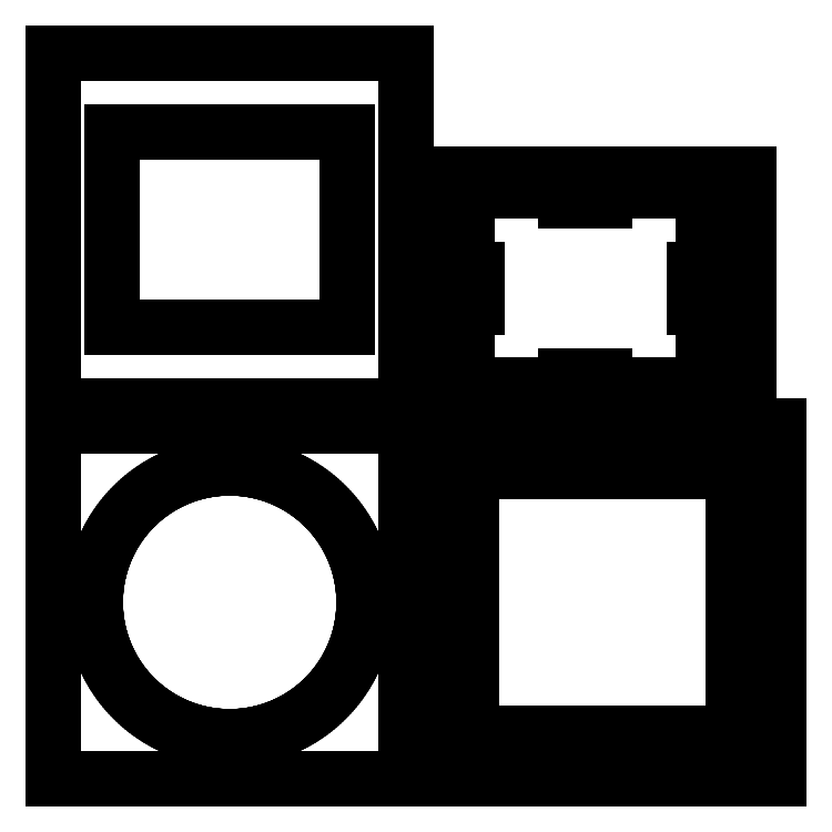
<metadata>
{"format":"dxf","ext":"dxf","renderer":"ezdxf+matplotlib","layout":"modelspace","background":"white","min_lineweight":24,"dpi":150}
</metadata>
<code>
0
SECTION
2
ENTITIES
0
LINE
8
0
10
184
20
378
11
0
21
378
0
LINE
8
0
10
0
20
378
11
0
21
194
0
LINE
8
0
10
0
20
194
11
184
21
194
0
LINE
8
0
10
184
20
194
11
184
21
378
0
LINE
8
0
10
31
20
235.2
11
31
21
336.8
0
LINE
8
0
10
31
20
336.8
11
153
21
336.8
0
LINE
8
0
10
153
20
336.8
11
153
21
235.2
0
LINE
8
0
10
153
20
235.2
11
31
21
235.2
0
LINE
8
0
10
362.5
20
315
11
194
21
315
0
LINE
8
0
10
194
20
315
11
194
21
194
0
LINE
8
0
10
194
20
194
11
362.5
21
194
0
LINE
8
0
10
362.5
20
194
11
362.5
21
315
0
LINE
8
0
10
215.8
20
205
11
215.8
21
245.5
0
LINE
8
0
10
215.8
20
245.5
11
220.8
21
245.5
0
LINE
8
0
10
220.8
20
245.5
11
220.8
21
265.5
0
LINE
8
0
10
220.8
20
265.5
11
215.8
21
265.5
0
LINE
8
0
10
215.8
20
265.5
11
215.8
21
306
0
LINE
8
0
10
215.8
20
306
11
267.2
21
306
0
LINE
8
0
10
267.2
20
306
11
267.2
21
301
0
LINE
8
0
10
267.2
20
301
11
287.2
21
301
0
LINE
8
0
10
287.2
20
301
11
287.2
21
306
0
LINE
8
0
10
287.2
20
306
11
338.8
21
306
0
LINE
8
0
10
338.8
20
306
11
338.8
21
265.5
0
LINE
8
0
10
338.8
20
265.5
11
333.8
21
265.5
0
LINE
8
0
10
333.8
20
265.5
11
333.8
21
245.5
0
LINE
8
0
10
333.8
20
245.5
11
338.8
21
245.5
0
LINE
8
0
10
338.8
20
245.5
11
338.8
21
205
0
LINE
8
0
10
338.8
20
205
11
287.2
21
205
0
LINE
8
0
10
287.2
20
205
11
287.2
21
210
0
LINE
8
0
10
287.2
20
210
11
267.2
21
210
0
LINE
8
0
10
267.2
20
210
11
267.2
21
205
0
LINE
8
0
10
267.2
20
205
11
215.8
21
205
0
LINE
8
0
10
378
20
184
11
194
21
184
0
LINE
8
0
10
194
20
184
11
194
21
0
0
LINE
8
0
10
194
20
0
11
378
21
0
0
LINE
8
0
10
378
20
0
11
378
21
184
0
LINE
8
0
10
218
20
24
11
218
21
160
0
LINE
8
0
10
218
20
160
11
354
21
160
0
LINE
8
0
10
354
20
160
11
354
21
24
0
LINE
8
0
10
354
20
24
11
218
21
24
0
LINE
8
0
10
184
20
184
11
0
21
184
0
LINE
8
0
10
0
20
184
11
0
21
0
0
LINE
8
0
10
0
20
0
11
184
21
0
0
LINE
8
0
10
184
20
0
11
184
21
184
0
LINE
8
0
10
90.78
20
22.01
11
89.56
21
22.04
0
LINE
8
0
10
89.56
20
22.04
11
88.34
21
22.1
0
LINE
8
0
10
88.34
20
22.1
11
87.12
21
22.17
0
LINE
8
0
10
87.12
20
22.17
11
85.9
21
22.27
0
LINE
8
0
10
85.9
20
22.27
11
84.68
21
22.38
0
LINE
8
0
10
84.68
20
22.38
11
83.47
21
22.52
0
LINE
8
0
10
83.47
20
22.52
11
82.26
21
22.68
0
LINE
8
0
10
82.26
20
22.68
11
81.05
21
22.86
0
LINE
8
0
10
81.05
20
22.86
11
79.84
21
23.06
0
LINE
8
0
10
79.84
20
23.06
11
78.64
21
23.29
0
LINE
8
0
10
78.64
20
23.29
11
77.45
21
23.53
0
LINE
8
0
10
77.45
20
23.53
11
76.25
21
23.79
0
LINE
8
0
10
76.25
20
23.79
11
75.07
21
24.08
0
LINE
8
0
10
75.07
20
24.08
11
73.88
21
24.39
0
LINE
8
0
10
73.88
20
24.39
11
72.71
21
24.71
0
LINE
8
0
10
72.71
20
24.71
11
71.53
21
25.06
0
LINE
8
0
10
71.53
20
25.06
11
70.37
21
25.43
0
LINE
8
0
10
70.37
20
25.43
11
69.21
21
25.81
0
LINE
8
0
10
69.21
20
25.81
11
68.06
21
26.22
0
LINE
8
0
10
68.06
20
26.22
11
66.91
21
26.65
0
LINE
8
0
10
66.91
20
26.65
11
65.78
21
27.1
0
LINE
8
0
10
65.78
20
27.1
11
64.65
21
27.56
0
LINE
8
0
10
64.65
20
27.56
11
63.53
21
28.05
0
LINE
8
0
10
63.53
20
28.05
11
62.42
21
28.56
0
LINE
8
0
10
62.42
20
28.56
11
61.31
21
29.08
0
LINE
8
0
10
61.31
20
29.08
11
60.22
21
29.63
0
LINE
8
0
10
60.22
20
29.63
11
59.14
21
30.19
0
LINE
8
0
10
59.14
20
30.19
11
58.06
21
30.78
0
LINE
8
0
10
58.06
20
30.78
11
57
21
31.38
0
LINE
8
0
10
57
20
31.38
11
55.95
21
32
0
LINE
8
0
10
55.95
20
32
11
54.91
21
32.64
0
LINE
8
0
10
54.91
20
32.64
11
53.88
21
33.29
0
LINE
8
0
10
53.88
20
33.29
11
52.86
21
33.97
0
LINE
8
0
10
52.86
20
33.97
11
51.85
21
34.66
0
LINE
8
0
10
51.85
20
34.66
11
50.85
21
35.37
0
LINE
8
0
10
50.85
20
35.37
11
49.87
21
36.1
0
LINE
8
0
10
49.87
20
36.1
11
48.9
21
36.84
0
LINE
8
0
10
48.9
20
36.84
11
47.95
21
37.6
0
LINE
8
0
10
47.95
20
37.6
11
47
21
38.38
0
LINE
8
0
10
47
20
38.38
11
46.08
21
39.17
0
LINE
8
0
10
46.08
20
39.17
11
45.16
21
39.98
0
LINE
8
0
10
45.16
20
39.98
11
44.26
21
40.81
0
LINE
8
0
10
44.26
20
40.81
11
43.37
21
41.65
0
LINE
8
0
10
43.37
20
41.65
11
42.5
21
42.5
0
LINE
8
0
10
42.5
20
42.5
11
41.65
21
43.37
0
LINE
8
0
10
41.65
20
43.37
11
40.81
21
44.26
0
LINE
8
0
10
40.81
20
44.26
11
39.98
21
45.16
0
LINE
8
0
10
39.98
20
45.16
11
39.17
21
46.08
0
LINE
8
0
10
39.17
20
46.08
11
38.38
21
47
0
LINE
8
0
10
38.38
20
47
11
37.6
21
47.95
0
LINE
8
0
10
37.6
20
47.95
11
36.84
21
48.9
0
LINE
8
0
10
36.84
20
48.9
11
36.1
21
49.87
0
LINE
8
0
10
36.1
20
49.87
11
35.37
21
50.85
0
LINE
8
0
10
35.37
20
50.85
11
34.66
21
51.85
0
LINE
8
0
10
34.66
20
51.85
11
33.97
21
52.86
0
LINE
8
0
10
33.97
20
52.86
11
33.29
21
53.88
0
LINE
8
0
10
33.29
20
53.88
11
32.64
21
54.91
0
LINE
8
0
10
32.64
20
54.91
11
32
21
55.95
0
LINE
8
0
10
32
20
55.95
11
31.38
21
57
0
LINE
8
0
10
31.38
20
57
11
30.78
21
58.06
0
LINE
8
0
10
30.78
20
58.06
11
30.19
21
59.14
0
LINE
8
0
10
30.19
20
59.14
11
29.63
21
60.22
0
LINE
8
0
10
29.63
20
60.22
11
29.08
21
61.31
0
LINE
8
0
10
29.08
20
61.31
11
28.56
21
62.42
0
LINE
8
0
10
28.56
20
62.42
11
28.05
21
63.53
0
LINE
8
0
10
28.05
20
63.53
11
27.56
21
64.65
0
LINE
8
0
10
27.56
20
64.65
11
27.1
21
65.78
0
LINE
8
0
10
27.1
20
65.78
11
26.65
21
66.91
0
LINE
8
0
10
26.65
20
66.91
11
26.22
21
68.06
0
LINE
8
0
10
26.22
20
68.06
11
25.81
21
69.21
0
LINE
8
0
10
25.81
20
69.21
11
25.43
21
70.37
0
LINE
8
0
10
25.43
20
70.37
11
25.06
21
71.53
0
LINE
8
0
10
25.06
20
71.53
11
24.71
21
72.71
0
LINE
8
0
10
24.71
20
72.71
11
24.39
21
73.88
0
LINE
8
0
10
24.39
20
73.88
11
24.08
21
75.07
0
LINE
8
0
10
24.08
20
75.07
11
23.79
21
76.25
0
LINE
8
0
10
23.79
20
76.25
11
23.53
21
77.45
0
LINE
8
0
10
23.53
20
77.45
11
23.29
21
78.64
0
LINE
8
0
10
23.29
20
78.64
11
23.06
21
79.84
0
LINE
8
0
10
23.06
20
79.84
11
22.86
21
81.05
0
LINE
8
0
10
22.86
20
81.05
11
22.68
21
82.26
0
LINE
8
0
10
22.68
20
82.26
11
22.52
21
83.47
0
LINE
8
0
10
22.52
20
83.47
11
22.38
21
84.68
0
LINE
8
0
10
22.38
20
84.68
11
22.27
21
85.9
0
LINE
8
0
10
22.27
20
85.9
11
22.17
21
87.12
0
LINE
8
0
10
22.17
20
87.12
11
22.1
21
88.34
0
LINE
8
0
10
22.1
20
88.34
11
22.04
21
89.56
0
LINE
8
0
10
22.04
20
89.56
11
22.01
21
90.78
0
LINE
8
0
10
22.01
20
90.78
11
22
21
92
0
LINE
8
0
10
22
20
92
11
22.01
21
93.22
0
LINE
8
0
10
22.01
20
93.22
11
22.04
21
94.44
0
LINE
8
0
10
22.04
20
94.44
11
22.1
21
95.66
0
LINE
8
0
10
22.1
20
95.66
11
22.17
21
96.88
0
LINE
8
0
10
22.17
20
96.88
11
22.27
21
98.1
0
LINE
8
0
10
22.27
20
98.1
11
22.38
21
99.32
0
LINE
8
0
10
22.38
20
99.32
11
22.52
21
100.5
0
LINE
8
0
10
22.52
20
100.5
11
22.68
21
101.7
0
LINE
8
0
10
22.68
20
101.7
11
22.86
21
103
0
LINE
8
0
10
22.86
20
103
11
23.06
21
104.2
0
LINE
8
0
10
23.06
20
104.2
11
23.29
21
105.4
0
LINE
8
0
10
23.29
20
105.4
11
23.53
21
106.6
0
LINE
8
0
10
23.53
20
106.6
11
23.79
21
107.7
0
LINE
8
0
10
23.79
20
107.7
11
24.08
21
108.9
0
LINE
8
0
10
24.08
20
108.9
11
24.39
21
110.1
0
LINE
8
0
10
24.39
20
110.1
11
24.71
21
111.3
0
LINE
8
0
10
24.71
20
111.3
11
25.06
21
112.5
0
LINE
8
0
10
25.06
20
112.5
11
25.43
21
113.6
0
LINE
8
0
10
25.43
20
113.6
11
25.81
21
114.8
0
LINE
8
0
10
25.81
20
114.8
11
26.22
21
115.9
0
LINE
8
0
10
26.22
20
115.9
11
26.65
21
117.1
0
LINE
8
0
10
26.65
20
117.1
11
27.1
21
118.2
0
LINE
8
0
10
27.1
20
118.2
11
27.56
21
119.4
0
LINE
8
0
10
27.56
20
119.4
11
28.05
21
120.5
0
LINE
8
0
10
28.05
20
120.5
11
28.56
21
121.6
0
LINE
8
0
10
28.56
20
121.6
11
29.08
21
122.7
0
LINE
8
0
10
29.08
20
122.7
11
29.63
21
123.8
0
LINE
8
0
10
29.63
20
123.8
11
30.19
21
124.9
0
LINE
8
0
10
30.19
20
124.9
11
30.78
21
125.9
0
LINE
8
0
10
30.78
20
125.9
11
31.38
21
127
0
LINE
8
0
10
31.38
20
127
11
32
21
128.1
0
LINE
8
0
10
32
20
128.1
11
32.64
21
129.1
0
LINE
8
0
10
32.64
20
129.1
11
33.29
21
130.1
0
LINE
8
0
10
33.29
20
130.1
11
33.97
21
131.1
0
LINE
8
0
10
33.97
20
131.1
11
34.66
21
132.2
0
LINE
8
0
10
34.66
20
132.2
11
35.37
21
133.1
0
LINE
8
0
10
35.37
20
133.1
11
36.1
21
134.1
0
LINE
8
0
10
36.1
20
134.1
11
36.84
21
135.1
0
LINE
8
0
10
36.84
20
135.1
11
37.6
21
136.1
0
LINE
8
0
10
37.6
20
136.1
11
38.38
21
137
0
LINE
8
0
10
38.38
20
137
11
39.17
21
137.9
0
LINE
8
0
10
39.17
20
137.9
11
39.98
21
138.8
0
LINE
8
0
10
39.98
20
138.8
11
40.81
21
139.7
0
LINE
8
0
10
40.81
20
139.7
11
41.65
21
140.6
0
LINE
8
0
10
41.65
20
140.6
11
42.5
21
141.5
0
LINE
8
0
10
42.5
20
141.5
11
43.37
21
142.4
0
LINE
8
0
10
43.37
20
142.4
11
44.26
21
143.2
0
LINE
8
0
10
44.26
20
143.2
11
45.16
21
144
0
LINE
8
0
10
45.16
20
144
11
46.08
21
144.8
0
LINE
8
0
10
46.08
20
144.8
11
47
21
145.6
0
LINE
8
0
10
47
20
145.6
11
47.95
21
146.4
0
LINE
8
0
10
47.95
20
146.4
11
48.9
21
147.2
0
LINE
8
0
10
48.9
20
147.2
11
49.87
21
147.9
0
LINE
8
0
10
49.87
20
147.9
11
50.85
21
148.6
0
LINE
8
0
10
50.85
20
148.6
11
51.85
21
149.3
0
LINE
8
0
10
51.85
20
149.3
11
52.86
21
150
0
LINE
8
0
10
52.86
20
150
11
53.88
21
150.7
0
LINE
8
0
10
53.88
20
150.7
11
54.91
21
151.4
0
LINE
8
0
10
54.91
20
151.4
11
55.95
21
152
0
LINE
8
0
10
55.95
20
152
11
57
21
152.6
0
LINE
8
0
10
57
20
152.6
11
58.06
21
153.2
0
LINE
8
0
10
58.06
20
153.2
11
59.14
21
153.8
0
LINE
8
0
10
59.14
20
153.8
11
60.22
21
154.4
0
LINE
8
0
10
60.22
20
154.4
11
61.31
21
154.9
0
LINE
8
0
10
61.31
20
154.9
11
62.42
21
155.4
0
LINE
8
0
10
62.42
20
155.4
11
63.53
21
155.9
0
LINE
8
0
10
63.53
20
155.9
11
64.65
21
156.4
0
LINE
8
0
10
64.65
20
156.4
11
65.78
21
156.9
0
LINE
8
0
10
65.78
20
156.9
11
66.91
21
157.4
0
LINE
8
0
10
66.91
20
157.4
11
68.06
21
157.8
0
LINE
8
0
10
68.06
20
157.8
11
69.21
21
158.2
0
LINE
8
0
10
69.21
20
158.2
11
70.37
21
158.6
0
LINE
8
0
10
70.37
20
158.6
11
71.53
21
158.9
0
LINE
8
0
10
71.53
20
158.9
11
72.71
21
159.3
0
LINE
8
0
10
72.71
20
159.3
11
73.88
21
159.6
0
LINE
8
0
10
73.88
20
159.6
11
75.07
21
159.9
0
LINE
8
0
10
75.07
20
159.9
11
76.25
21
160.2
0
LINE
8
0
10
76.25
20
160.2
11
77.45
21
160.5
0
LINE
8
0
10
77.45
20
160.5
11
78.64
21
160.7
0
LINE
8
0
10
78.64
20
160.7
11
79.84
21
160.9
0
LINE
8
0
10
79.84
20
160.9
11
81.05
21
161.1
0
LINE
8
0
10
81.05
20
161.1
11
82.26
21
161.3
0
LINE
8
0
10
82.26
20
161.3
11
83.47
21
161.5
0
LINE
8
0
10
83.47
20
161.5
11
84.68
21
161.6
0
LINE
8
0
10
84.68
20
161.6
11
85.9
21
161.7
0
LINE
8
0
10
85.9
20
161.7
11
87.12
21
161.8
0
LINE
8
0
10
87.12
20
161.8
11
88.34
21
161.9
0
LINE
8
0
10
88.34
20
161.9
11
89.56
21
162
0
LINE
8
0
10
89.56
20
162
11
90.78
21
162
0
LINE
8
0
10
90.78
20
162
11
92
21
162
0
LINE
8
0
10
92
20
162
11
93.22
21
162
0
LINE
8
0
10
93.22
20
162
11
94.44
21
162
0
LINE
8
0
10
94.44
20
162
11
95.66
21
161.9
0
LINE
8
0
10
95.66
20
161.9
11
96.88
21
161.8
0
LINE
8
0
10
96.88
20
161.8
11
98.1
21
161.7
0
LINE
8
0
10
98.1
20
161.7
11
99.32
21
161.6
0
LINE
8
0
10
99.32
20
161.6
11
100.5
21
161.5
0
LINE
8
0
10
100.5
20
161.5
11
101.7
21
161.3
0
LINE
8
0
10
101.7
20
161.3
11
103
21
161.1
0
LINE
8
0
10
103
20
161.1
11
104.2
21
160.9
0
LINE
8
0
10
104.2
20
160.9
11
105.4
21
160.7
0
LINE
8
0
10
105.4
20
160.7
11
106.6
21
160.5
0
LINE
8
0
10
106.6
20
160.5
11
107.7
21
160.2
0
LINE
8
0
10
107.7
20
160.2
11
108.9
21
159.9
0
LINE
8
0
10
108.9
20
159.9
11
110.1
21
159.6
0
LINE
8
0
10
110.1
20
159.6
11
111.3
21
159.3
0
LINE
8
0
10
111.3
20
159.3
11
112.5
21
158.9
0
LINE
8
0
10
112.5
20
158.9
11
113.6
21
158.6
0
LINE
8
0
10
113.6
20
158.6
11
114.8
21
158.2
0
LINE
8
0
10
114.8
20
158.2
11
115.9
21
157.8
0
LINE
8
0
10
115.9
20
157.8
11
117.1
21
157.4
0
LINE
8
0
10
117.1
20
157.4
11
118.2
21
156.9
0
LINE
8
0
10
118.2
20
156.9
11
119.4
21
156.4
0
LINE
8
0
10
119.4
20
156.4
11
120.5
21
155.9
0
LINE
8
0
10
120.5
20
155.9
11
121.6
21
155.4
0
LINE
8
0
10
121.6
20
155.4
11
122.7
21
154.9
0
LINE
8
0
10
122.7
20
154.9
11
123.8
21
154.4
0
LINE
8
0
10
123.8
20
154.4
11
124.9
21
153.8
0
LINE
8
0
10
124.9
20
153.8
11
125.9
21
153.2
0
LINE
8
0
10
125.9
20
153.2
11
127
21
152.6
0
LINE
8
0
10
127
20
152.6
11
128.1
21
152
0
LINE
8
0
10
128.1
20
152
11
129.1
21
151.4
0
LINE
8
0
10
129.1
20
151.4
11
130.1
21
150.7
0
LINE
8
0
10
130.1
20
150.7
11
131.1
21
150
0
LINE
8
0
10
131.1
20
150
11
132.2
21
149.3
0
LINE
8
0
10
132.2
20
149.3
11
133.1
21
148.6
0
LINE
8
0
10
133.1
20
148.6
11
134.1
21
147.9
0
LINE
8
0
10
134.1
20
147.9
11
135.1
21
147.2
0
LINE
8
0
10
135.1
20
147.2
11
136.1
21
146.4
0
LINE
8
0
10
136.1
20
146.4
11
137
21
145.6
0
LINE
8
0
10
137
20
145.6
11
137.9
21
144.8
0
LINE
8
0
10
137.9
20
144.8
11
138.8
21
144
0
LINE
8
0
10
138.8
20
144
11
139.7
21
143.2
0
LINE
8
0
10
139.7
20
143.2
11
140.6
21
142.4
0
LINE
8
0
10
140.6
20
142.4
11
141.5
21
141.5
0
LINE
8
0
10
141.5
20
141.5
11
142.4
21
140.6
0
LINE
8
0
10
142.4
20
140.6
11
143.2
21
139.7
0
LINE
8
0
10
143.2
20
139.7
11
144
21
138.8
0
LINE
8
0
10
144
20
138.8
11
144.8
21
137.9
0
LINE
8
0
10
144.8
20
137.9
11
145.6
21
137
0
LINE
8
0
10
145.6
20
137
11
146.4
21
136.1
0
LINE
8
0
10
146.4
20
136.1
11
147.2
21
135.1
0
LINE
8
0
10
147.2
20
135.1
11
147.9
21
134.1
0
LINE
8
0
10
147.9
20
134.1
11
148.6
21
133.1
0
LINE
8
0
10
148.6
20
133.1
11
149.3
21
132.2
0
LINE
8
0
10
149.3
20
132.2
11
150
21
131.1
0
LINE
8
0
10
150
20
131.1
11
150.7
21
130.1
0
LINE
8
0
10
150.7
20
130.1
11
151.4
21
129.1
0
LINE
8
0
10
151.4
20
129.1
11
152
21
128.1
0
LINE
8
0
10
152
20
128.1
11
152.6
21
127
0
LINE
8
0
10
152.6
20
127
11
153.2
21
125.9
0
LINE
8
0
10
153.2
20
125.9
11
153.8
21
124.9
0
LINE
8
0
10
153.8
20
124.9
11
154.4
21
123.8
0
LINE
8
0
10
154.4
20
123.8
11
154.9
21
122.7
0
LINE
8
0
10
154.9
20
122.7
11
155.4
21
121.6
0
LINE
8
0
10
155.4
20
121.6
11
155.9
21
120.5
0
LINE
8
0
10
155.9
20
120.5
11
156.4
21
119.4
0
LINE
8
0
10
156.4
20
119.4
11
156.9
21
118.2
0
LINE
8
0
10
156.9
20
118.2
11
157.4
21
117.1
0
LINE
8
0
10
157.4
20
117.1
11
157.8
21
115.9
0
LINE
8
0
10
157.8
20
115.9
11
158.2
21
114.8
0
LINE
8
0
10
158.2
20
114.8
11
158.6
21
113.6
0
LINE
8
0
10
158.6
20
113.6
11
158.9
21
112.5
0
LINE
8
0
10
158.9
20
112.5
11
159.3
21
111.3
0
LINE
8
0
10
159.3
20
111.3
11
159.6
21
110.1
0
LINE
8
0
10
159.6
20
110.1
11
159.9
21
108.9
0
LINE
8
0
10
159.9
20
108.9
11
160.2
21
107.7
0
LINE
8
0
10
160.2
20
107.7
11
160.5
21
106.6
0
LINE
8
0
10
160.5
20
106.6
11
160.7
21
105.4
0
LINE
8
0
10
160.7
20
105.4
11
160.9
21
104.2
0
LINE
8
0
10
160.9
20
104.2
11
161.1
21
103
0
LINE
8
0
10
161.1
20
103
11
161.3
21
101.7
0
LINE
8
0
10
161.3
20
101.7
11
161.5
21
100.5
0
LINE
8
0
10
161.5
20
100.5
11
161.6
21
99.32
0
LINE
8
0
10
161.6
20
99.32
11
161.7
21
98.1
0
LINE
8
0
10
161.7
20
98.1
11
161.8
21
96.88
0
LINE
8
0
10
161.8
20
96.88
11
161.9
21
95.66
0
LINE
8
0
10
161.9
20
95.66
11
162
21
94.44
0
LINE
8
0
10
162
20
94.44
11
162
21
93.22
0
LINE
8
0
10
162
20
93.22
11
162
21
92
0
LINE
8
0
10
162
20
92
11
162
21
90.78
0
LINE
8
0
10
162
20
90.78
11
162
21
89.56
0
LINE
8
0
10
162
20
89.56
11
161.9
21
88.34
0
LINE
8
0
10
161.9
20
88.34
11
161.8
21
87.12
0
LINE
8
0
10
161.8
20
87.12
11
161.7
21
85.9
0
LINE
8
0
10
161.7
20
85.9
11
161.6
21
84.68
0
LINE
8
0
10
161.6
20
84.68
11
161.5
21
83.47
0
LINE
8
0
10
161.5
20
83.47
11
161.3
21
82.26
0
LINE
8
0
10
161.3
20
82.26
11
161.1
21
81.05
0
LINE
8
0
10
161.1
20
81.05
11
160.9
21
79.84
0
LINE
8
0
10
160.9
20
79.84
11
160.7
21
78.64
0
LINE
8
0
10
160.7
20
78.64
11
160.5
21
77.45
0
LINE
8
0
10
160.5
20
77.45
11
160.2
21
76.25
0
LINE
8
0
10
160.2
20
76.25
11
159.9
21
75.07
0
LINE
8
0
10
159.9
20
75.07
11
159.6
21
73.88
0
LINE
8
0
10
159.6
20
73.88
11
159.3
21
72.71
0
LINE
8
0
10
159.3
20
72.71
11
158.9
21
71.53
0
LINE
8
0
10
158.9
20
71.53
11
158.6
21
70.37
0
LINE
8
0
10
158.6
20
70.37
11
158.2
21
69.21
0
LINE
8
0
10
158.2
20
69.21
11
157.8
21
68.06
0
LINE
8
0
10
157.8
20
68.06
11
157.4
21
66.91
0
LINE
8
0
10
157.4
20
66.91
11
156.9
21
65.78
0
LINE
8
0
10
156.9
20
65.78
11
156.4
21
64.65
0
LINE
8
0
10
156.4
20
64.65
11
155.9
21
63.53
0
LINE
8
0
10
155.9
20
63.53
11
155.4
21
62.42
0
LINE
8
0
10
155.4
20
62.42
11
154.9
21
61.31
0
LINE
8
0
10
154.9
20
61.31
11
154.4
21
60.22
0
LINE
8
0
10
154.4
20
60.22
11
153.8
21
59.14
0
LINE
8
0
10
153.8
20
59.14
11
153.2
21
58.06
0
LINE
8
0
10
153.2
20
58.06
11
152.6
21
57
0
LINE
8
0
10
152.6
20
57
11
152
21
55.95
0
LINE
8
0
10
152
20
55.95
11
151.4
21
54.91
0
LINE
8
0
10
151.4
20
54.91
11
150.7
21
53.88
0
LINE
8
0
10
150.7
20
53.88
11
150
21
52.86
0
LINE
8
0
10
150
20
52.86
11
149.3
21
51.85
0
LINE
8
0
10
149.3
20
51.85
11
148.6
21
50.85
0
LINE
8
0
10
148.6
20
50.85
11
147.9
21
49.87
0
LINE
8
0
10
147.9
20
49.87
11
147.2
21
48.9
0
LINE
8
0
10
147.2
20
48.9
11
146.4
21
47.95
0
LINE
8
0
10
146.4
20
47.95
11
145.6
21
47
0
LINE
8
0
10
145.6
20
47
11
144.8
21
46.08
0
LINE
8
0
10
144.8
20
46.08
11
144
21
45.16
0
LINE
8
0
10
144
20
45.16
11
143.2
21
44.26
0
LINE
8
0
10
143.2
20
44.26
11
142.4
21
43.37
0
LINE
8
0
10
142.4
20
43.37
11
141.5
21
42.5
0
LINE
8
0
10
141.5
20
42.5
11
140.6
21
41.65
0
LINE
8
0
10
140.6
20
41.65
11
139.7
21
40.81
0
LINE
8
0
10
139.7
20
40.81
11
138.8
21
39.98
0
LINE
8
0
10
138.8
20
39.98
11
137.9
21
39.17
0
LINE
8
0
10
137.9
20
39.17
11
137
21
38.38
0
LINE
8
0
10
137
20
38.38
11
136.1
21
37.6
0
LINE
8
0
10
136.1
20
37.6
11
135.1
21
36.84
0
LINE
8
0
10
135.1
20
36.84
11
134.1
21
36.1
0
LINE
8
0
10
134.1
20
36.1
11
133.1
21
35.37
0
LINE
8
0
10
133.1
20
35.37
11
132.2
21
34.66
0
LINE
8
0
10
132.2
20
34.66
11
131.1
21
33.97
0
LINE
8
0
10
131.1
20
33.97
11
130.1
21
33.29
0
LINE
8
0
10
130.1
20
33.29
11
129.1
21
32.64
0
LINE
8
0
10
129.1
20
32.64
11
128.1
21
32
0
LINE
8
0
10
128.1
20
32
11
127
21
31.38
0
LINE
8
0
10
127
20
31.38
11
125.9
21
30.78
0
LINE
8
0
10
125.9
20
30.78
11
124.9
21
30.19
0
LINE
8
0
10
124.9
20
30.19
11
123.8
21
29.63
0
LINE
8
0
10
123.8
20
29.63
11
122.7
21
29.08
0
LINE
8
0
10
122.7
20
29.08
11
121.6
21
28.56
0
LINE
8
0
10
121.6
20
28.56
11
120.5
21
28.05
0
LINE
8
0
10
120.5
20
28.05
11
119.4
21
27.56
0
LINE
8
0
10
119.4
20
27.56
11
118.2
21
27.1
0
LINE
8
0
10
118.2
20
27.1
11
117.1
21
26.65
0
LINE
8
0
10
117.1
20
26.65
11
115.9
21
26.22
0
LINE
8
0
10
115.9
20
26.22
11
114.8
21
25.81
0
LINE
8
0
10
114.8
20
25.81
11
113.6
21
25.43
0
LINE
8
0
10
113.6
20
25.43
11
112.5
21
25.06
0
LINE
8
0
10
112.5
20
25.06
11
111.3
21
24.71
0
LINE
8
0
10
111.3
20
24.71
11
110.1
21
24.39
0
LINE
8
0
10
110.1
20
24.39
11
108.9
21
24.08
0
LINE
8
0
10
108.9
20
24.08
11
107.7
21
23.79
0
LINE
8
0
10
107.7
20
23.79
11
106.6
21
23.53
0
LINE
8
0
10
106.6
20
23.53
11
105.4
21
23.29
0
LINE
8
0
10
105.4
20
23.29
11
104.2
21
23.06
0
LINE
8
0
10
104.2
20
23.06
11
103
21
22.86
0
LINE
8
0
10
103
20
22.86
11
101.7
21
22.68
0
LINE
8
0
10
101.7
20
22.68
11
100.5
21
22.52
0
LINE
8
0
10
100.5
20
22.52
11
99.32
21
22.38
0
LINE
8
0
10
99.32
20
22.38
11
98.1
21
22.27
0
LINE
8
0
10
98.1
20
22.27
11
96.88
21
22.17
0
LINE
8
0
10
96.88
20
22.17
11
95.66
21
22.1
0
LINE
8
0
10
95.66
20
22.1
11
94.44
21
22.04
0
LINE
8
0
10
94.44
20
22.04
11
93.22
21
22.01
0
LINE
8
0
10
93.22
20
22.01
11
92
21
22
0
LINE
8
0
10
92
20
22
11
90.78
21
22.01
0
ENDSEC
0
EOF

</code>
